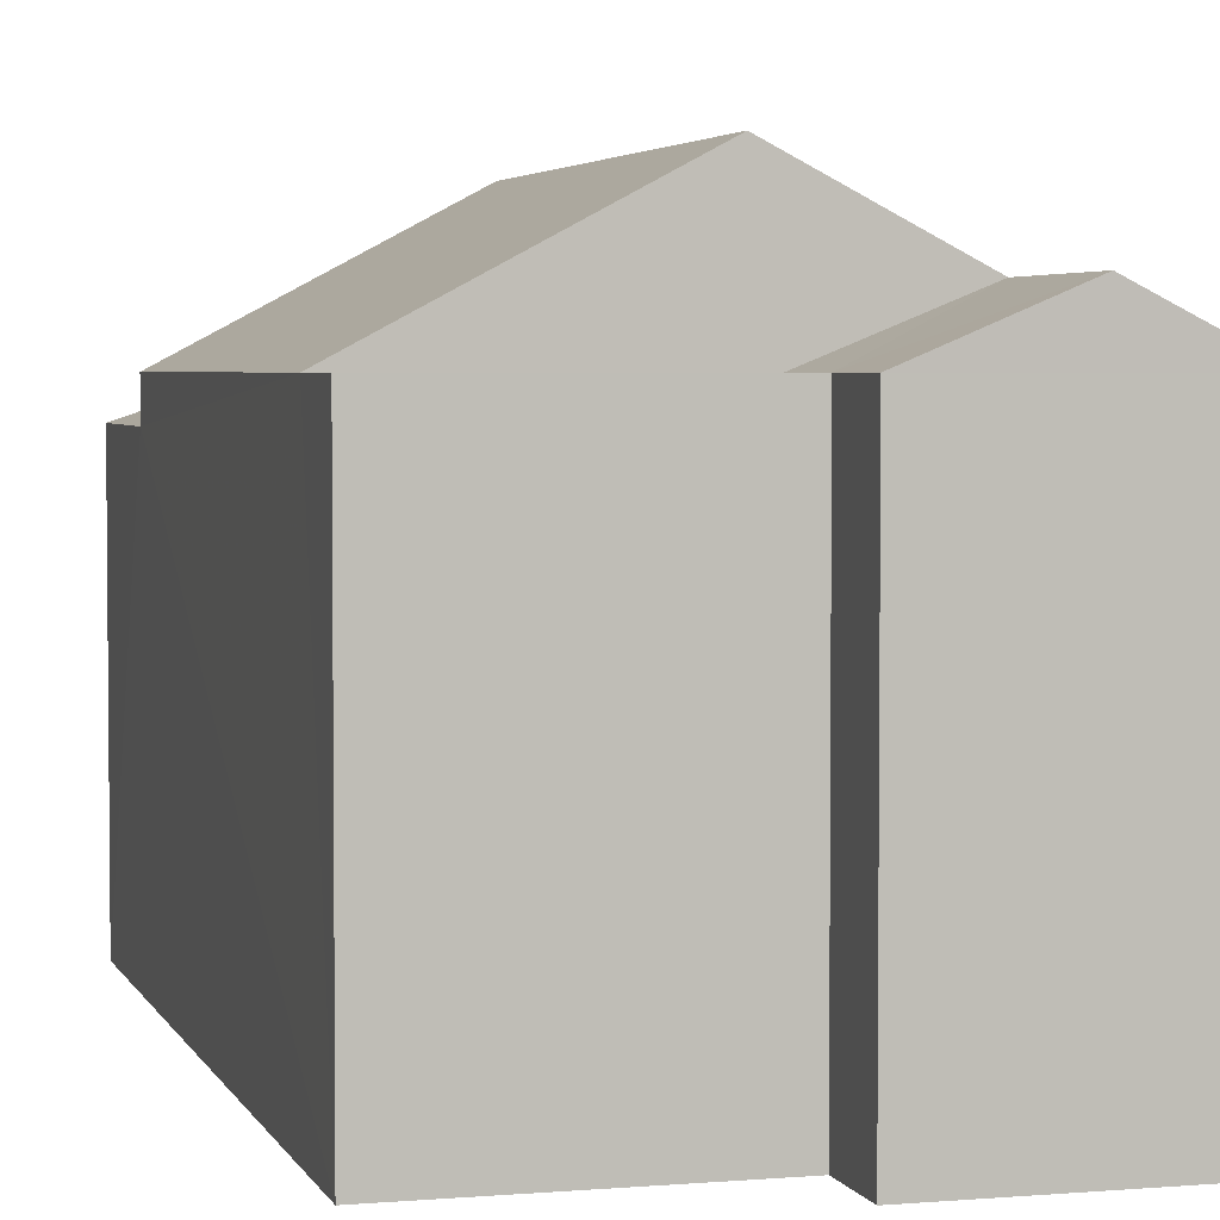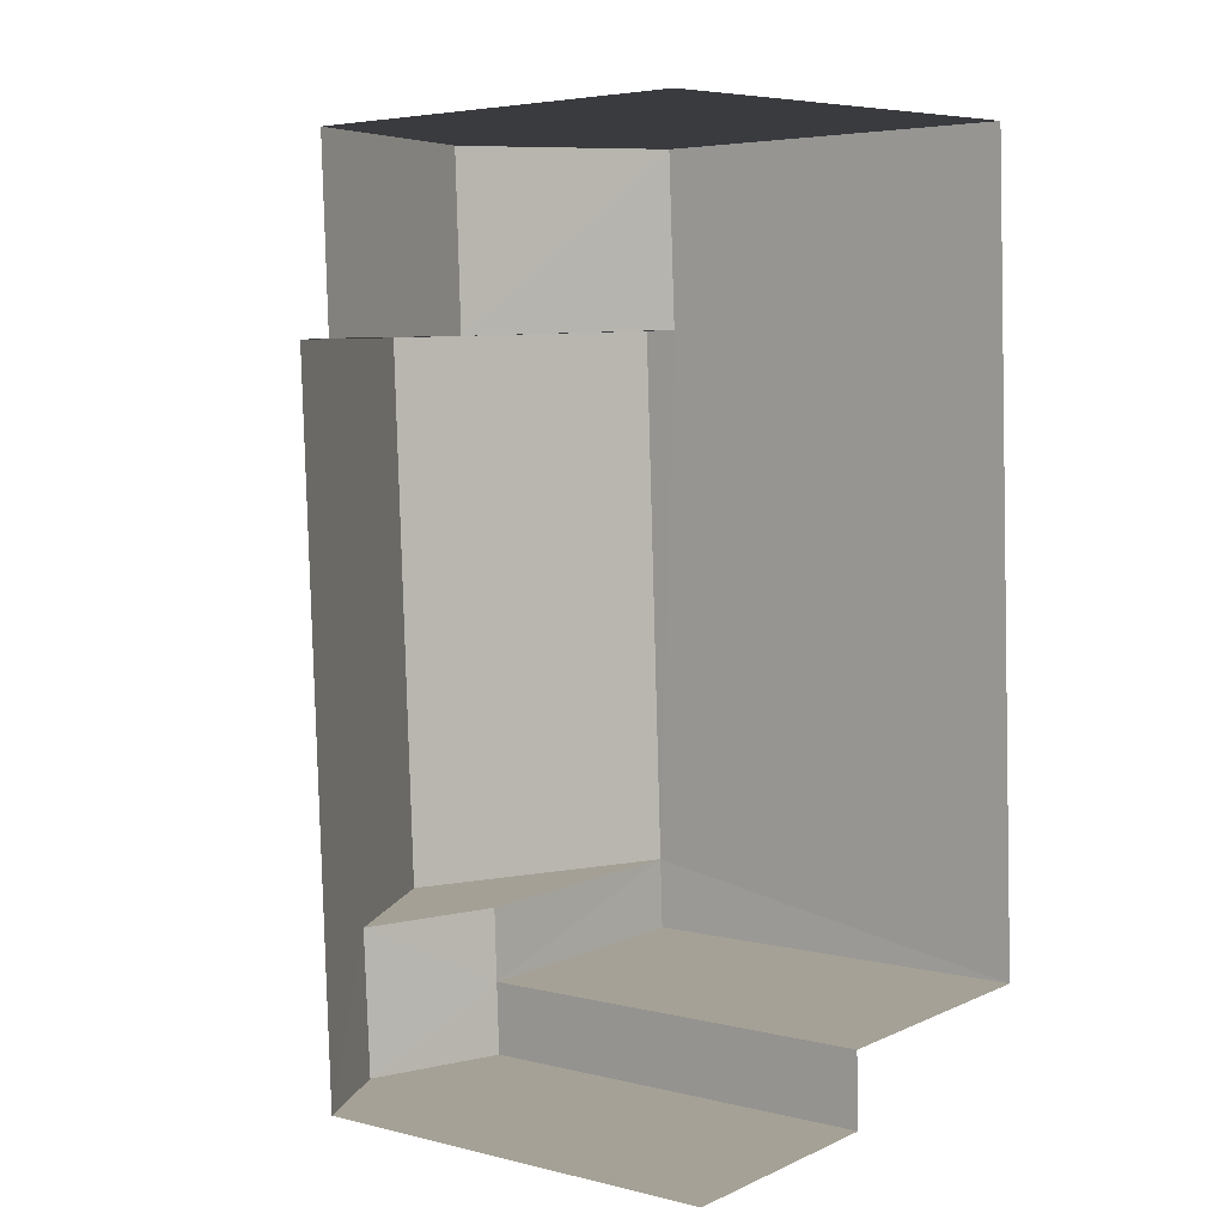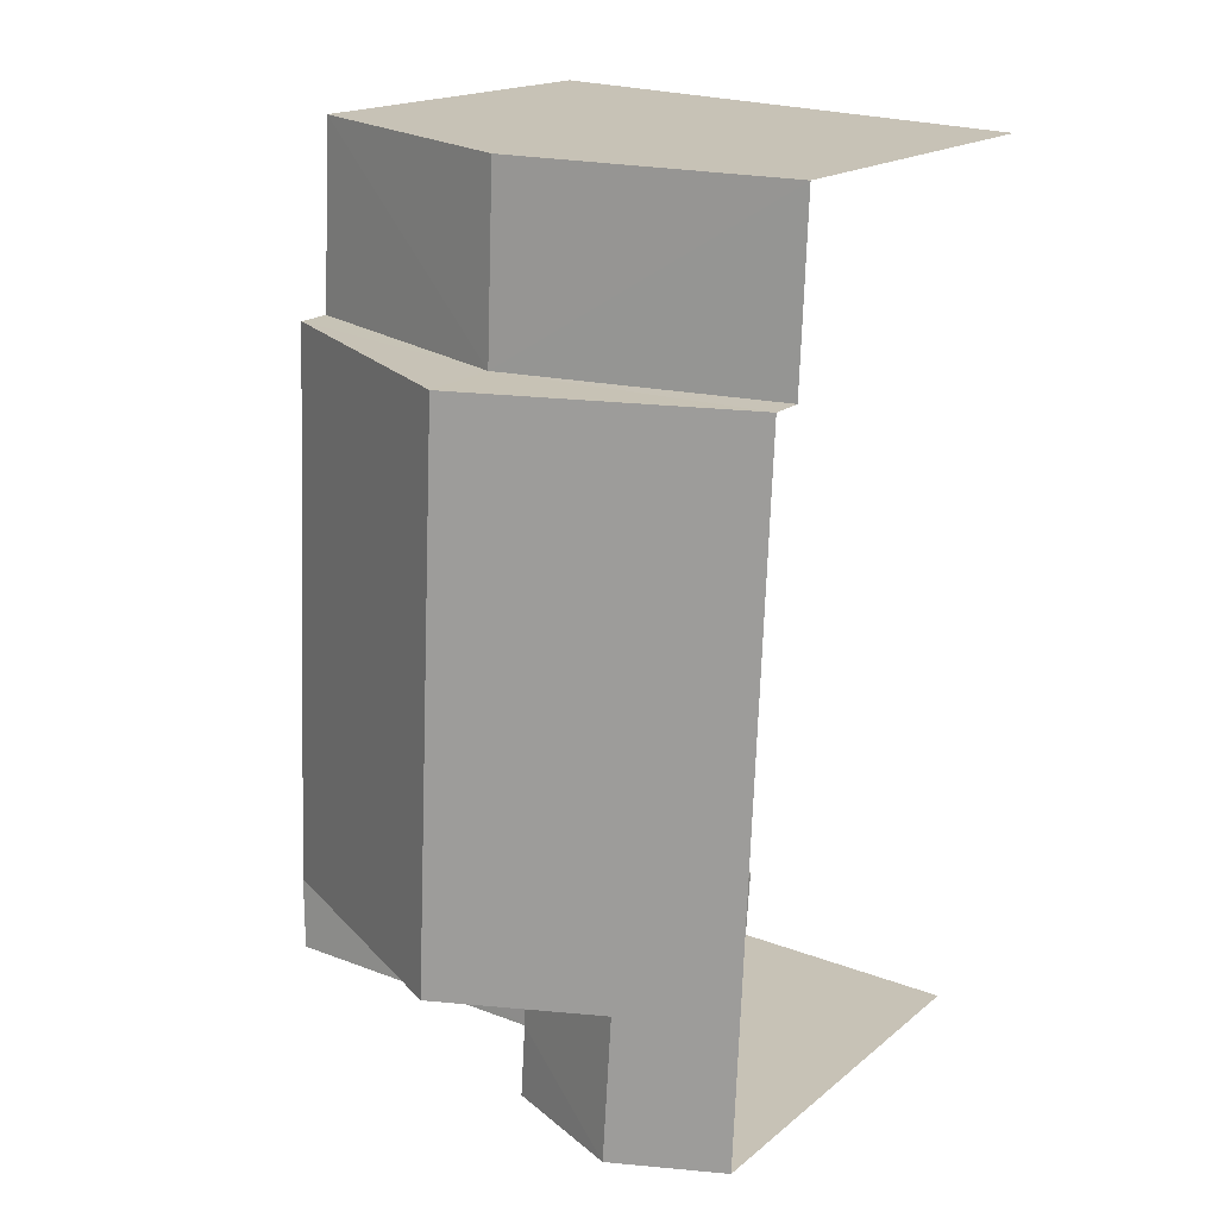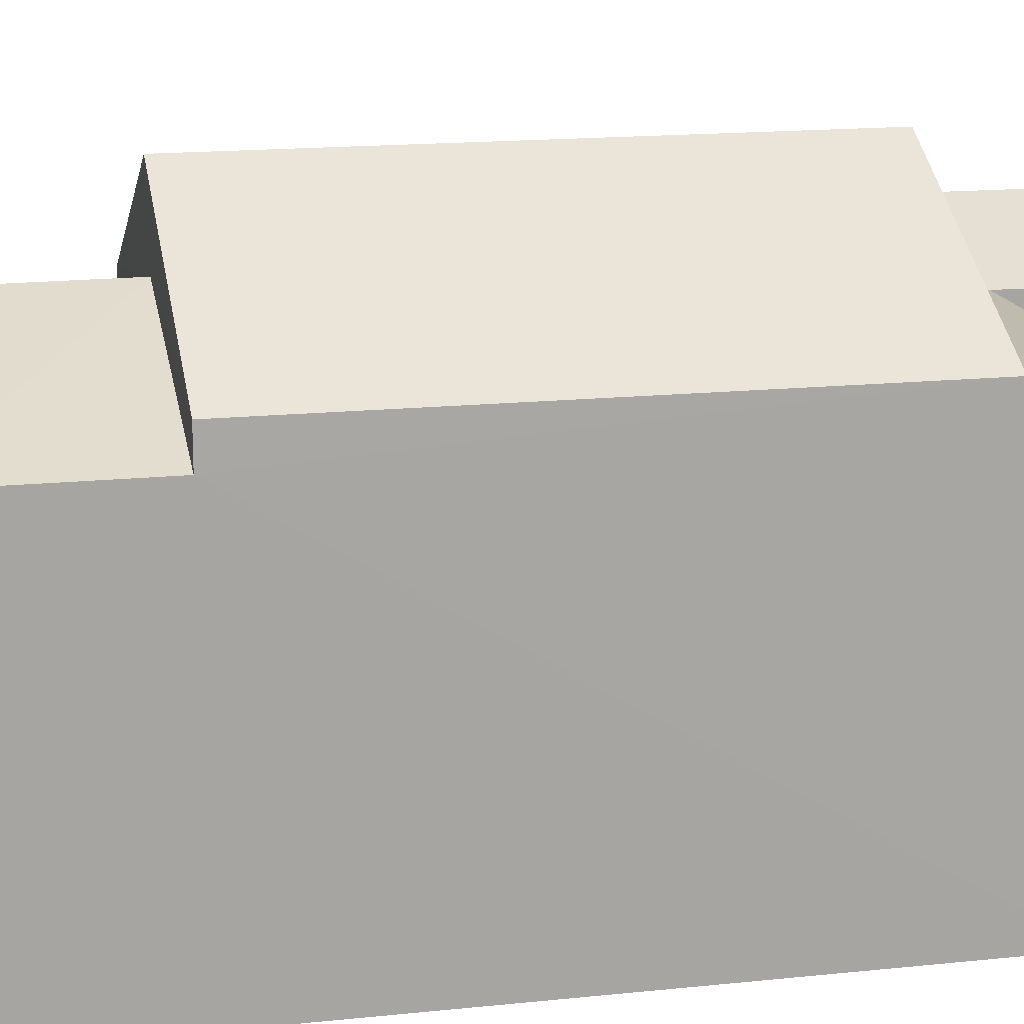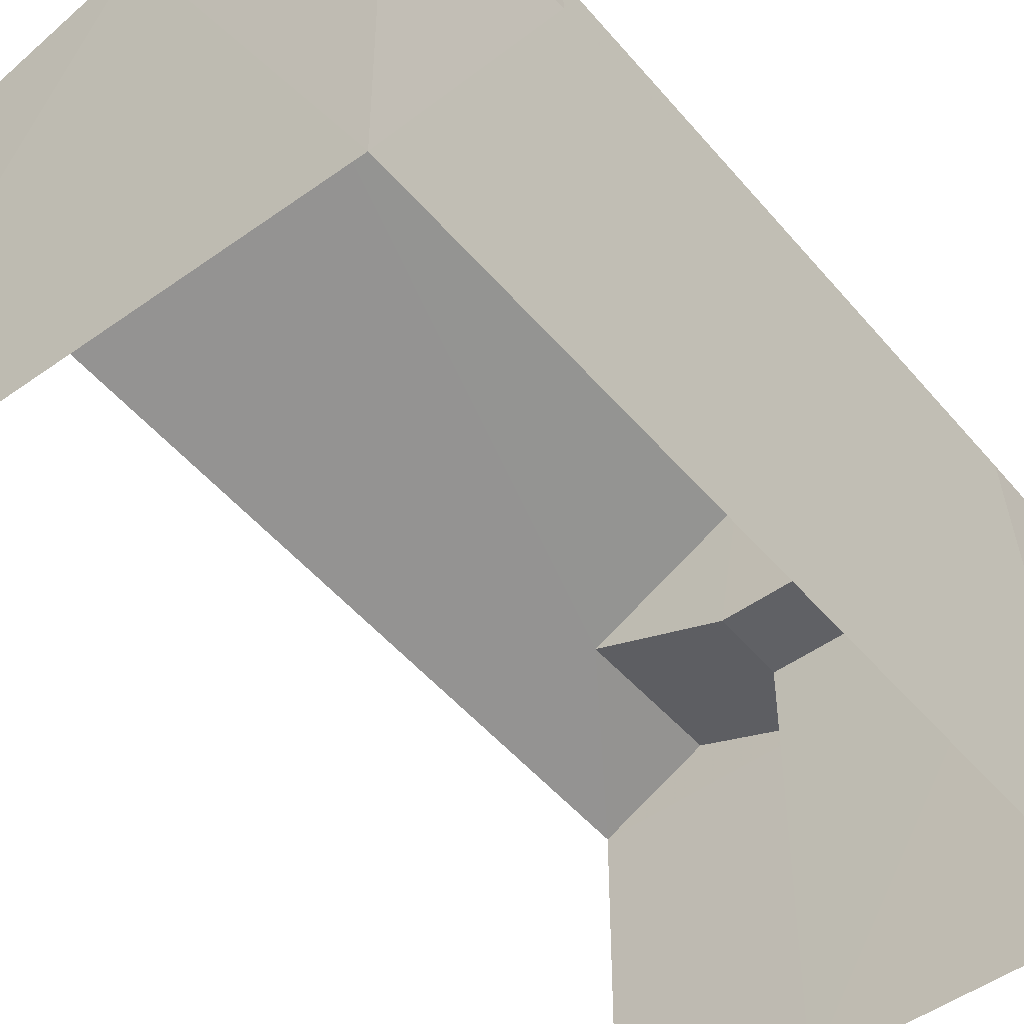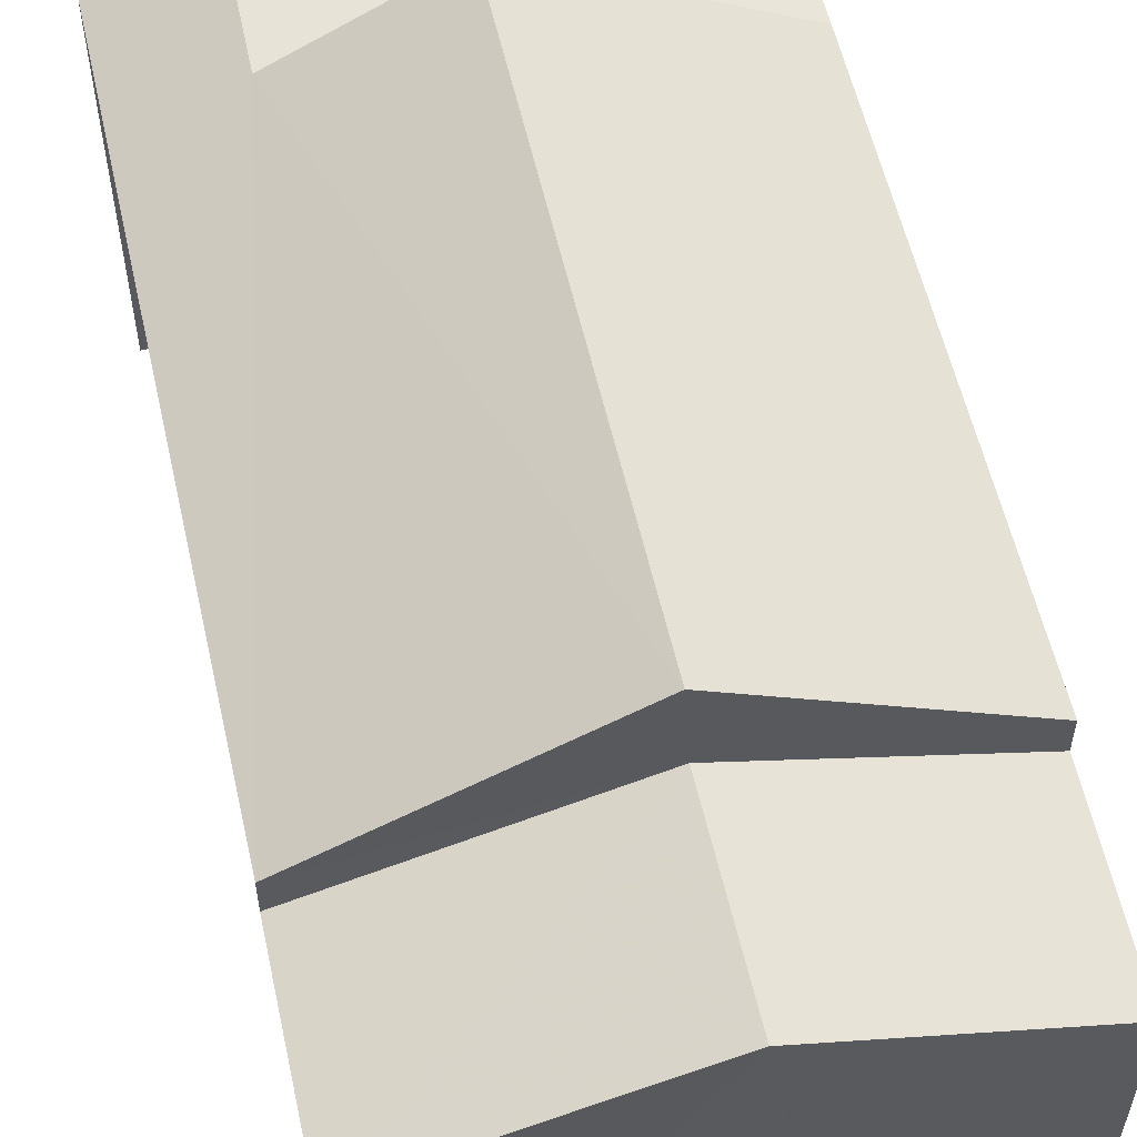
<metadata>
{"format":"obj","ext":"obj","renderer":"f3d","projection":"perspective","resolution":1024,"background":"white","views":[{"elev":3.7,"azim":-18.2,"up":"+Z"},{"elev":4.3,"azim":129.0,"up":"+Y"},{"elev":17.6,"azim":33.2,"up":"+Y"},{"elev":16.0,"azim":-104.8,"up":"+Z"},{"elev":-49.6,"azim":-144.2,"up":"+Z"},{"elev":57.6,"azim":164.7,"up":"+Z"}]}
</metadata>
<code>
v -3.737e+05 -1.035e+05 27.04
v -3.737e+05 -1.035e+05 27.04
v -3.737e+05 -1.035e+05 27.04
v -3.737e+05 -1.035e+05 27.04
v -3.737e+05 -1.035e+05 27.04
v -3.737e+05 -1.035e+05 27.04
v -3.737e+05 -1.035e+05 34.56
v -3.737e+05 -1.035e+05 34.56
v -3.737e+05 -1.035e+05 33.28
v -3.737e+05 -1.035e+05 33.28
v -3.737e+05 -1.035e+05 33.28
v -3.737e+05 -1.035e+05 33.28
v -3.737e+05 -1.035e+05 35.95
v -3.737e+05 -1.035e+05 34.7
v -3.737e+05 -1.035e+05 33.86
v -3.737e+05 -1.035e+05 33.86
v -3.737e+05 -1.035e+05 35.95
v -3.737e+05 -1.035e+05 34.7
v -3.737e+05 -1.035e+05 33.86
v -3.737e+05 -1.035e+05 33.86
v -3.737e+05 -1.035e+05 33.86
v -3.737e+05 -1.035e+05 33.86
v -3.737e+05 -1.035e+05 33.86
v -3.737e+05 -1.035e+05 33.86
f 1 2 3
f 3 4 1
f 5 2 1
f 6 5 1
f 15 16 12
f 16 3 12
f 12 2 11
f 12 3 2
f 7 8 9
f 10 7 9
f 7 11 8
f 7 12 11
f 13 14 15
f 15 14 16
f 13 17 14
f 16 14 18
f 19 20 21
f 19 22 20
f 17 13 23
f 20 17 23
f 24 18 19
f 19 14 22
f 19 18 14
f 11 2 8
f 2 5 8
f 5 9 8
f 4 3 24
f 24 16 18
f 24 3 16
f 21 20 6
f 6 10 5
f 5 10 9
f 20 23 10
f 6 20 10
f 22 17 20
f 22 14 17
f 10 23 7
f 23 13 7
f 7 15 12
f 7 13 15
f 1 4 24
f 19 1 24
f 1 19 21
f 6 1 21

</code>
